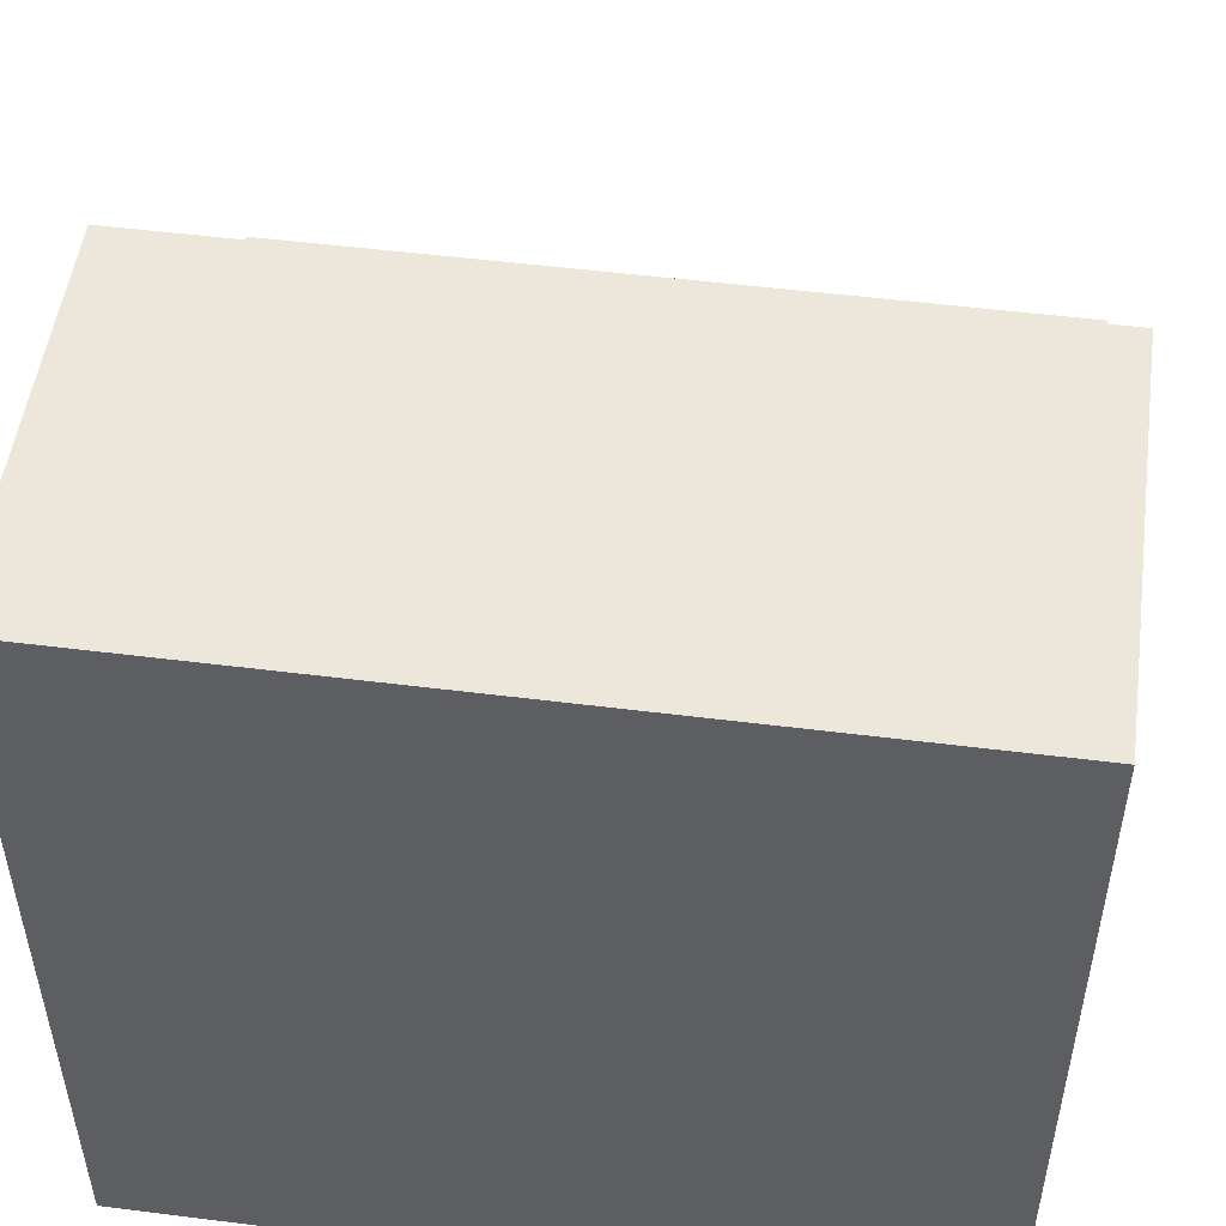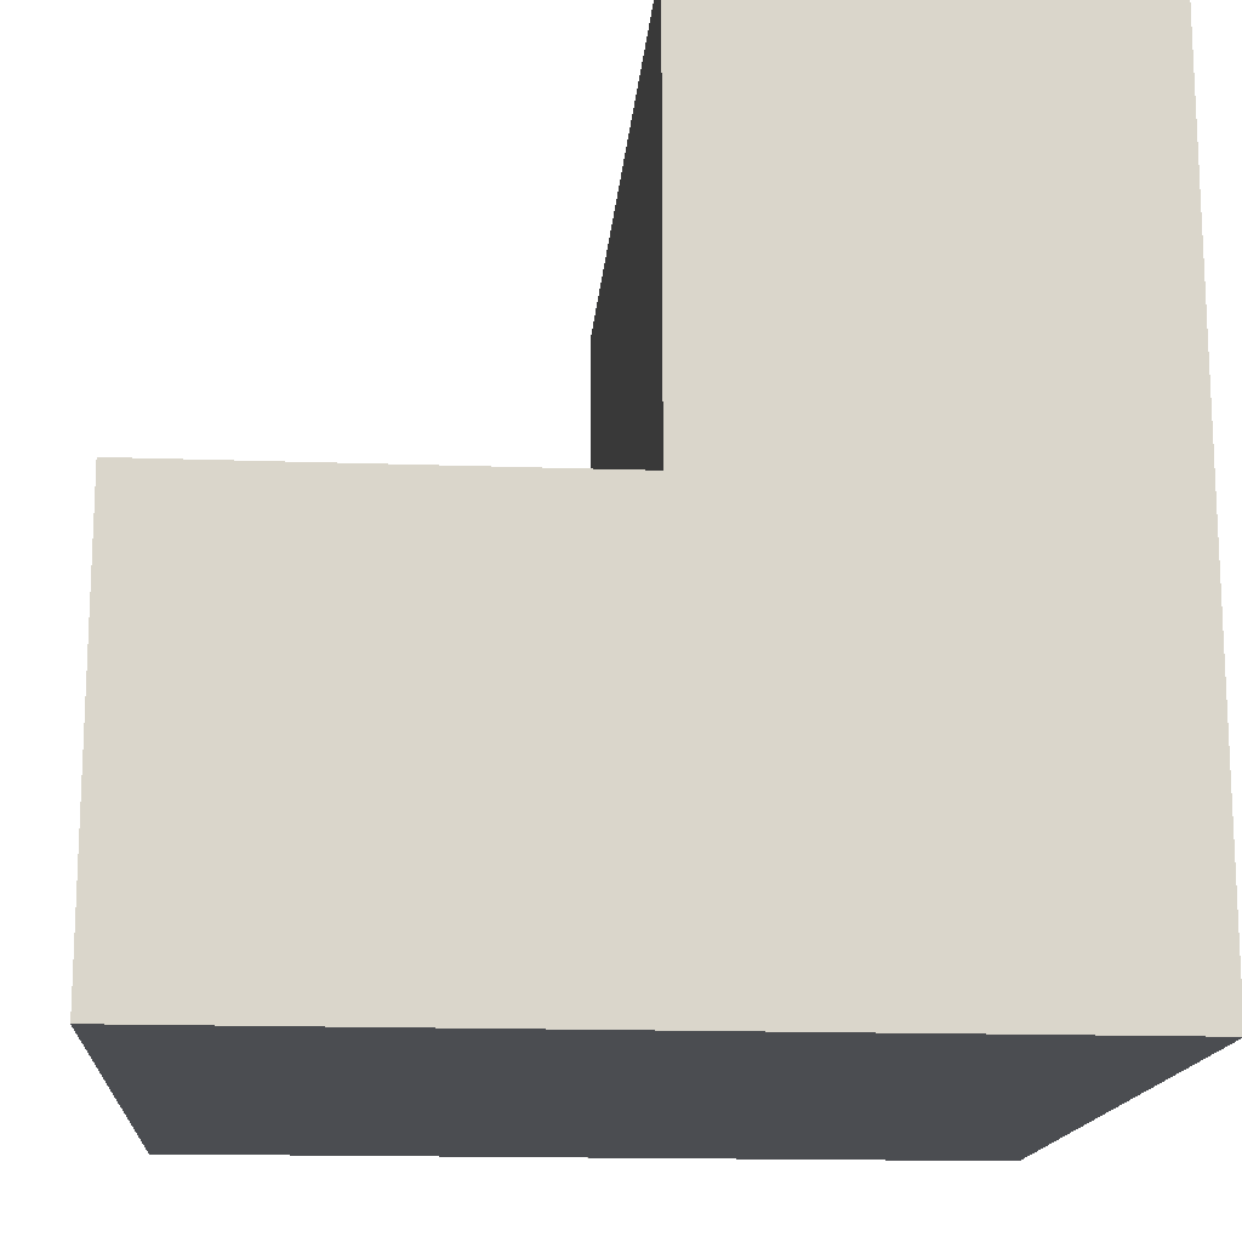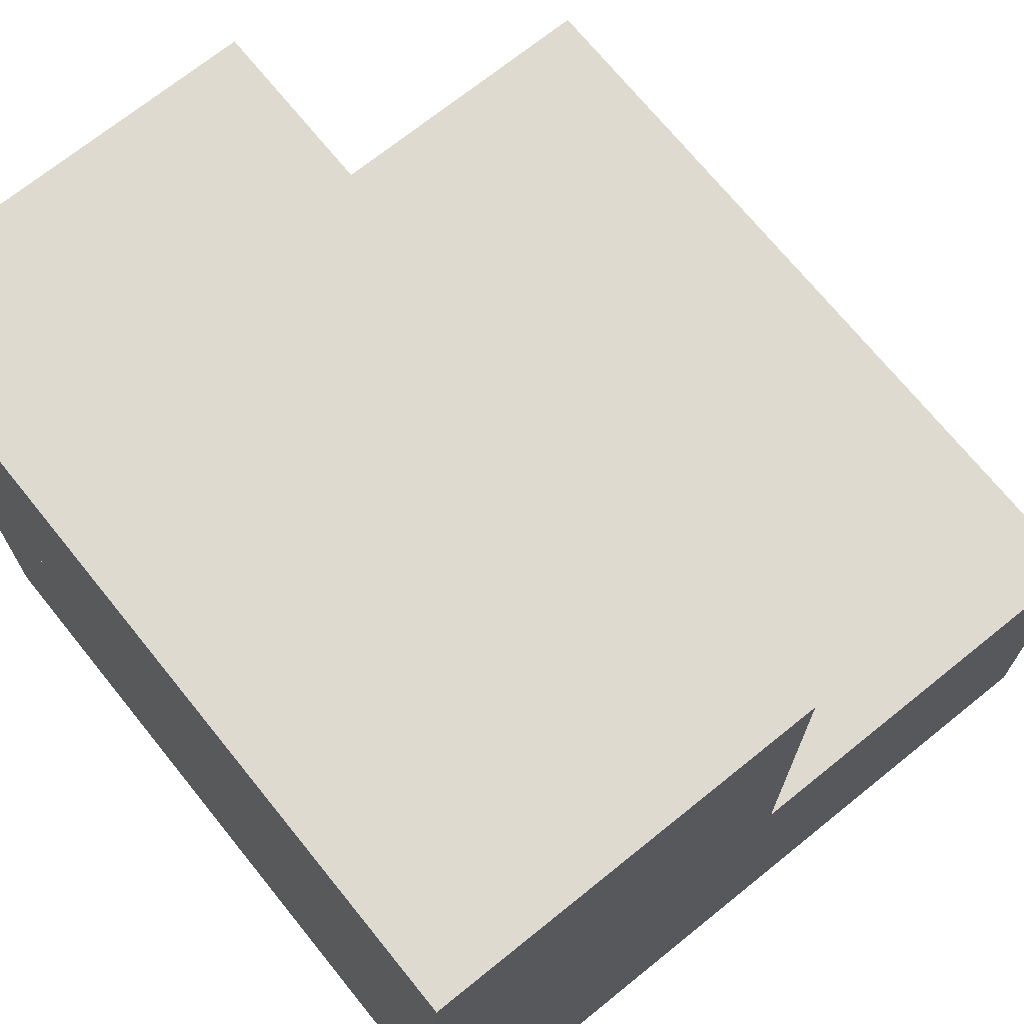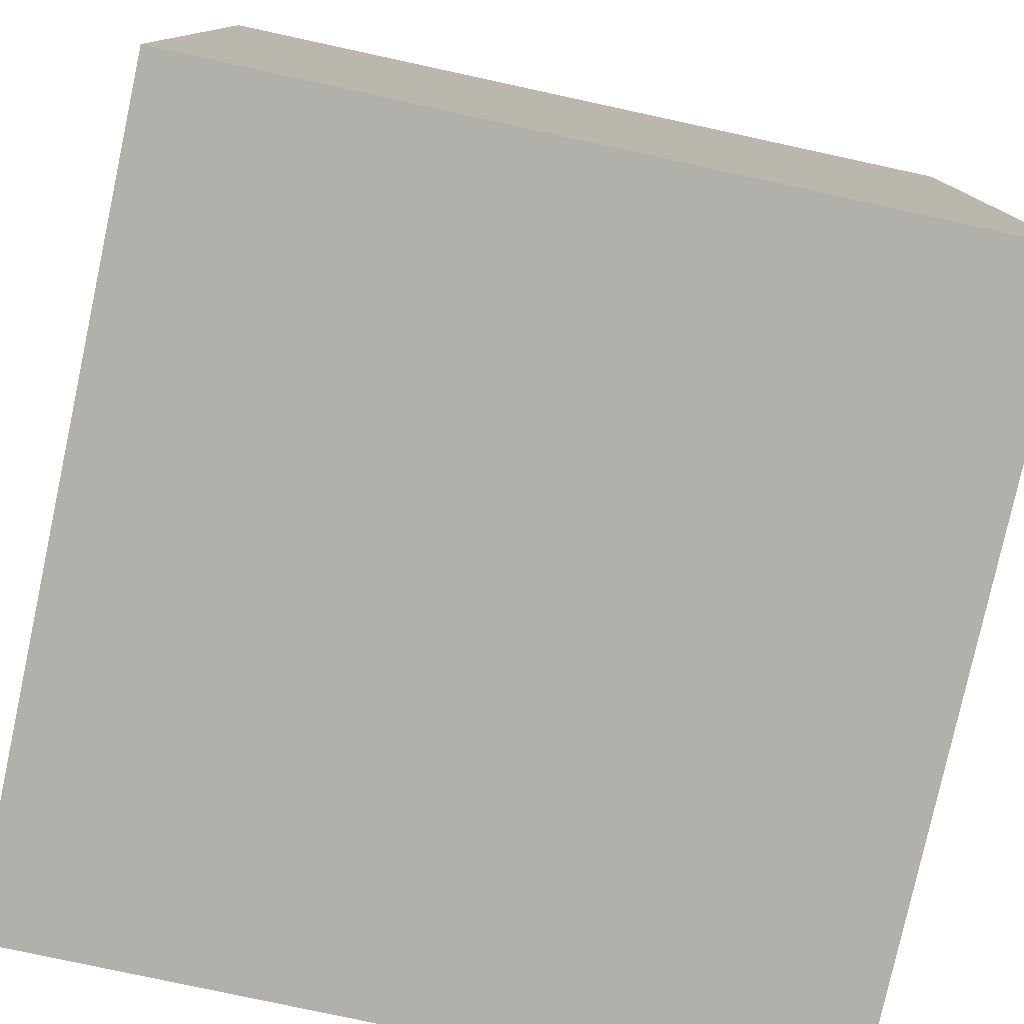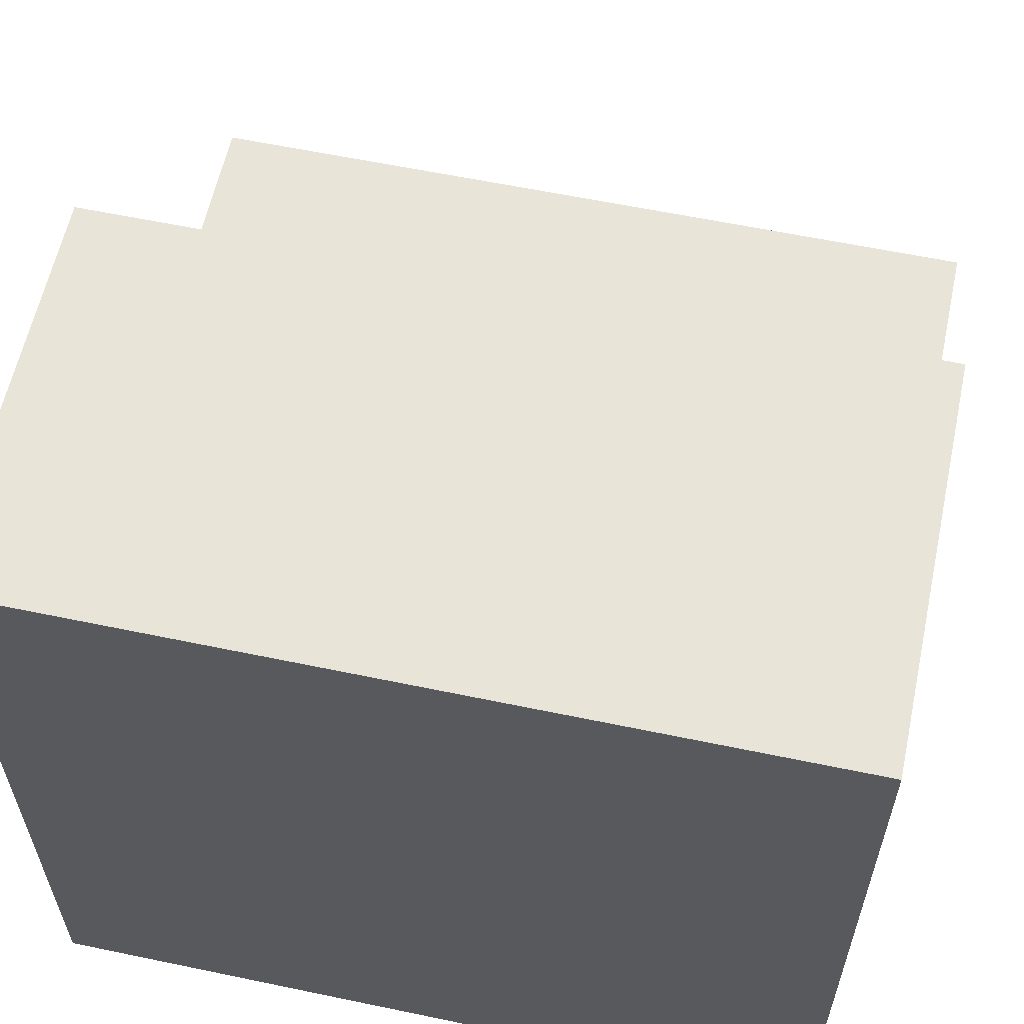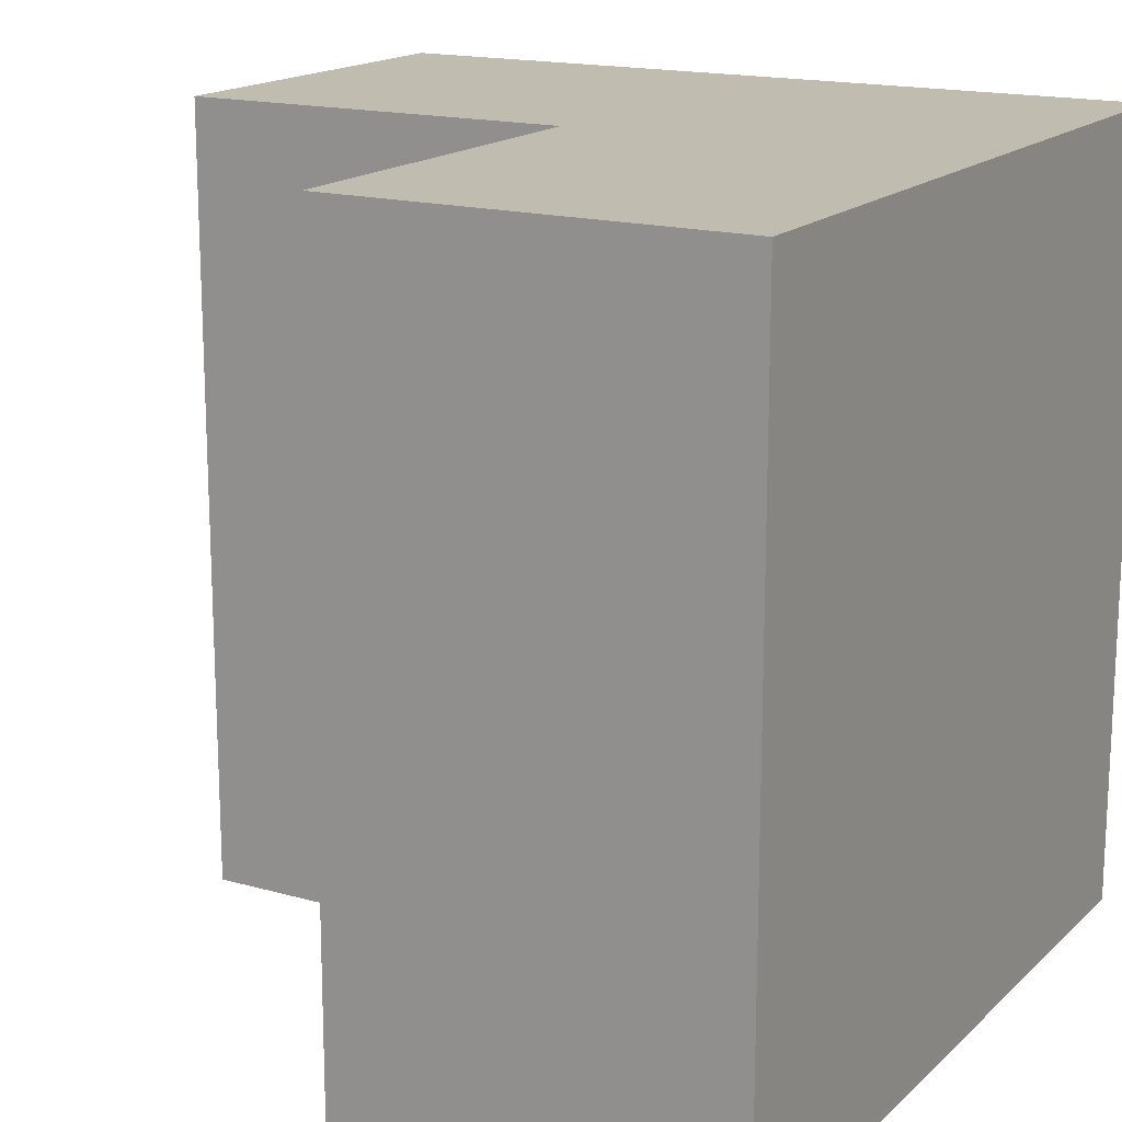
<metadata>
{"format":"obj","ext":"obj","renderer":"f3d","projection":"perspective","resolution":1024,"background":"white","views":[{"elev":51.1,"azim":97.8,"up":"+Y"},{"elev":-15.6,"azim":-4.3,"up":"+Y"},{"elev":70.7,"azim":141.1,"up":"+Y"},{"elev":-78.5,"azim":77.8,"up":"+Y"},{"elev":60.0,"azim":102.1,"up":"+Y"},{"elev":16.6,"azim":-60.2,"up":"+Z"}]}
</metadata>
<code>
v 0 0.5 0
v 0 0.5 1
v 1 0.5 1
v 1 0.5 0
v 0.5 1 0
v 0.5 0.5 0
v 0.5 0.5 1
v 0.5 1 1
v 0 0 1
v 0 0 0
v 1 0 0
v 1 0 1
v 1 1 1
v 1 1 0
f 1 2 3 4
f 5 6 7 8
f 9 10 11 12
f 5 8 13 14
f 4 11 10 1
f 14 4 6 5
f 2 9 12 3
f 8 7 3 13
f 1 10 9 2
f 3 12 11 4
f 13 3 4 14

</code>
